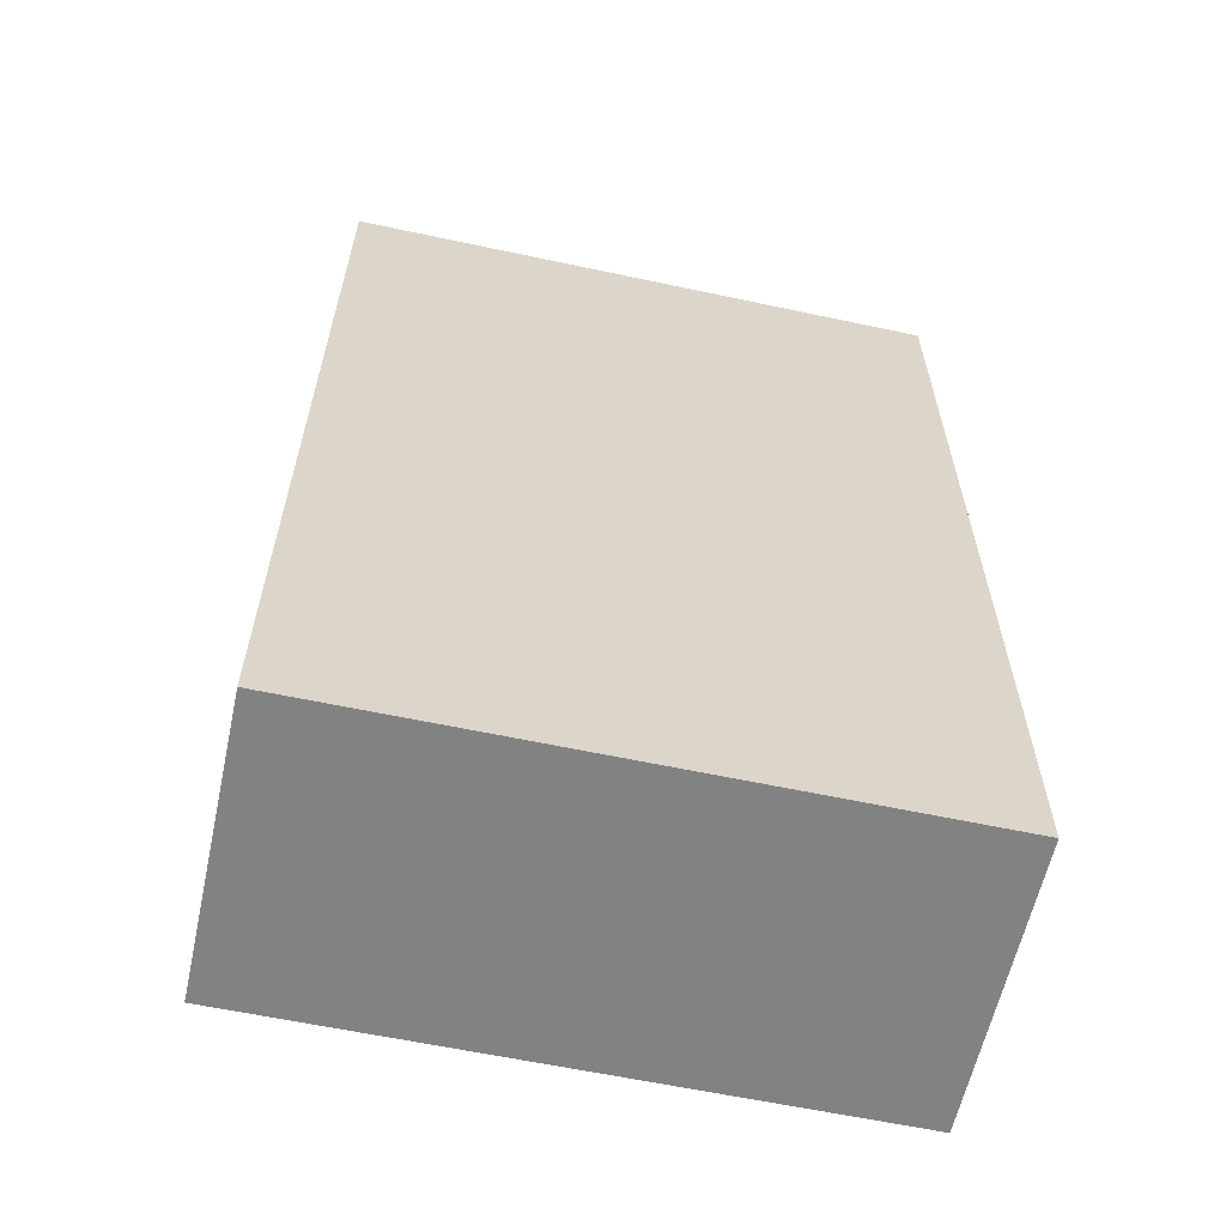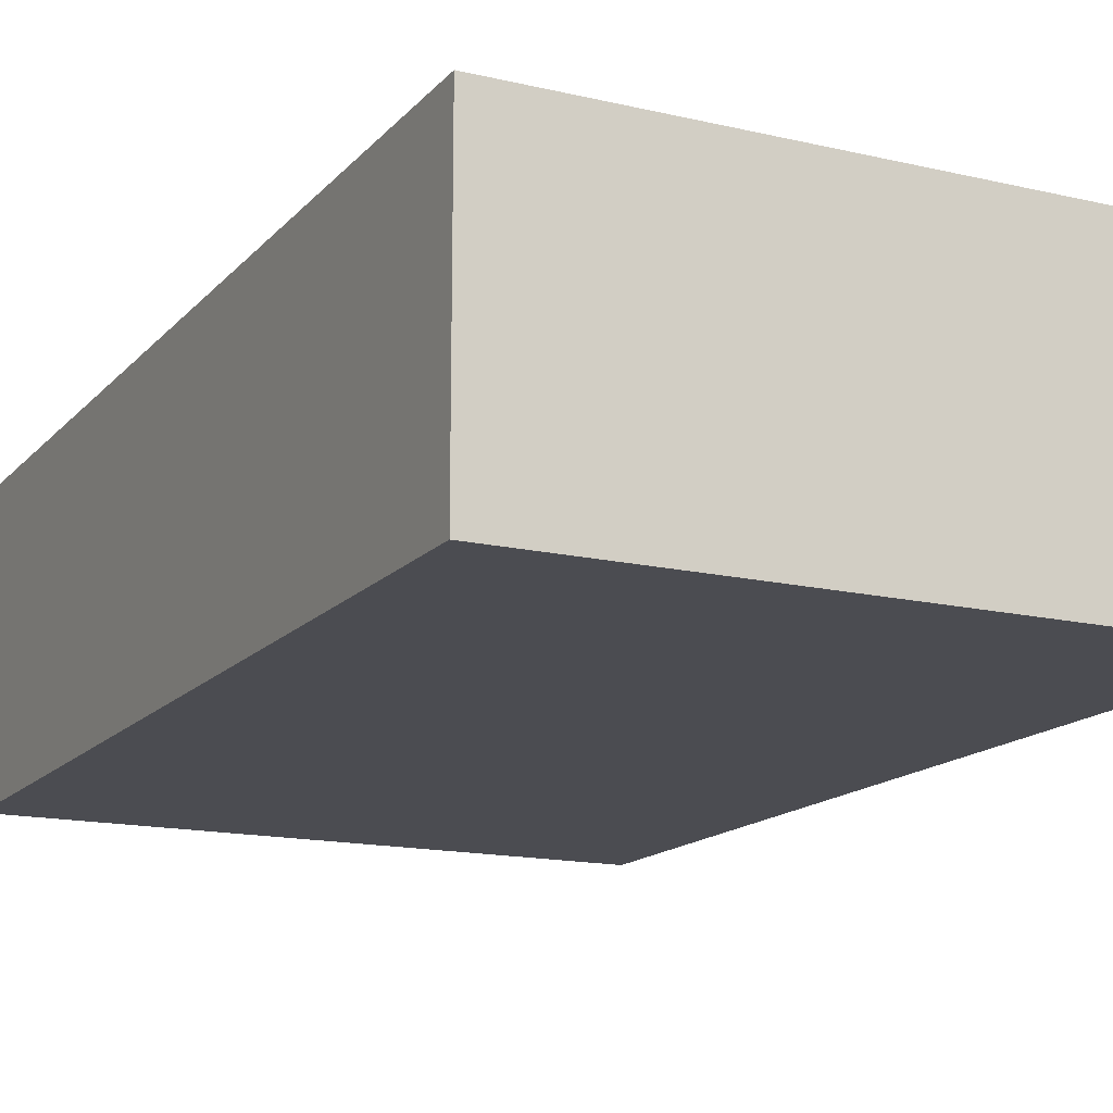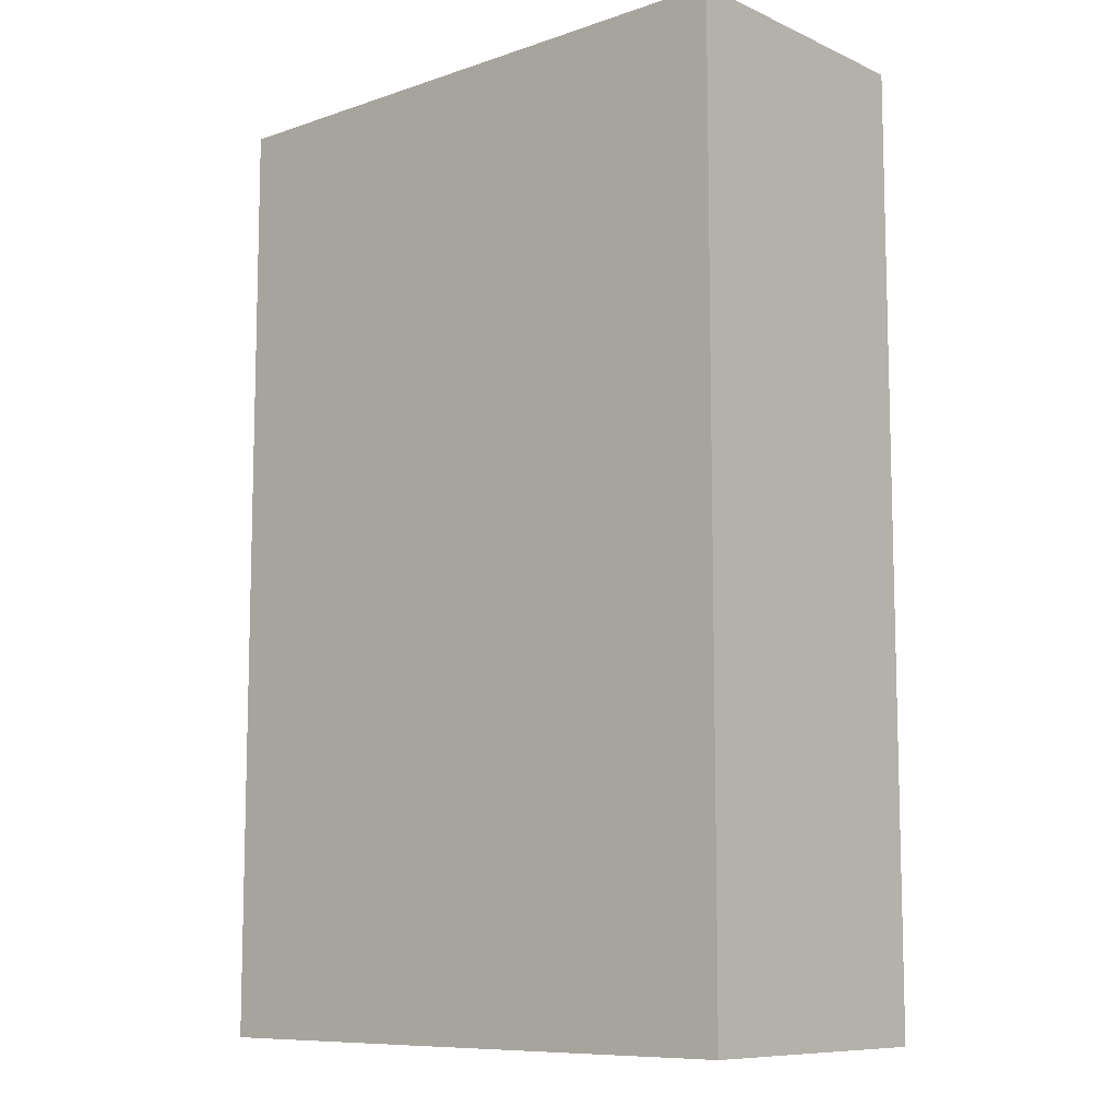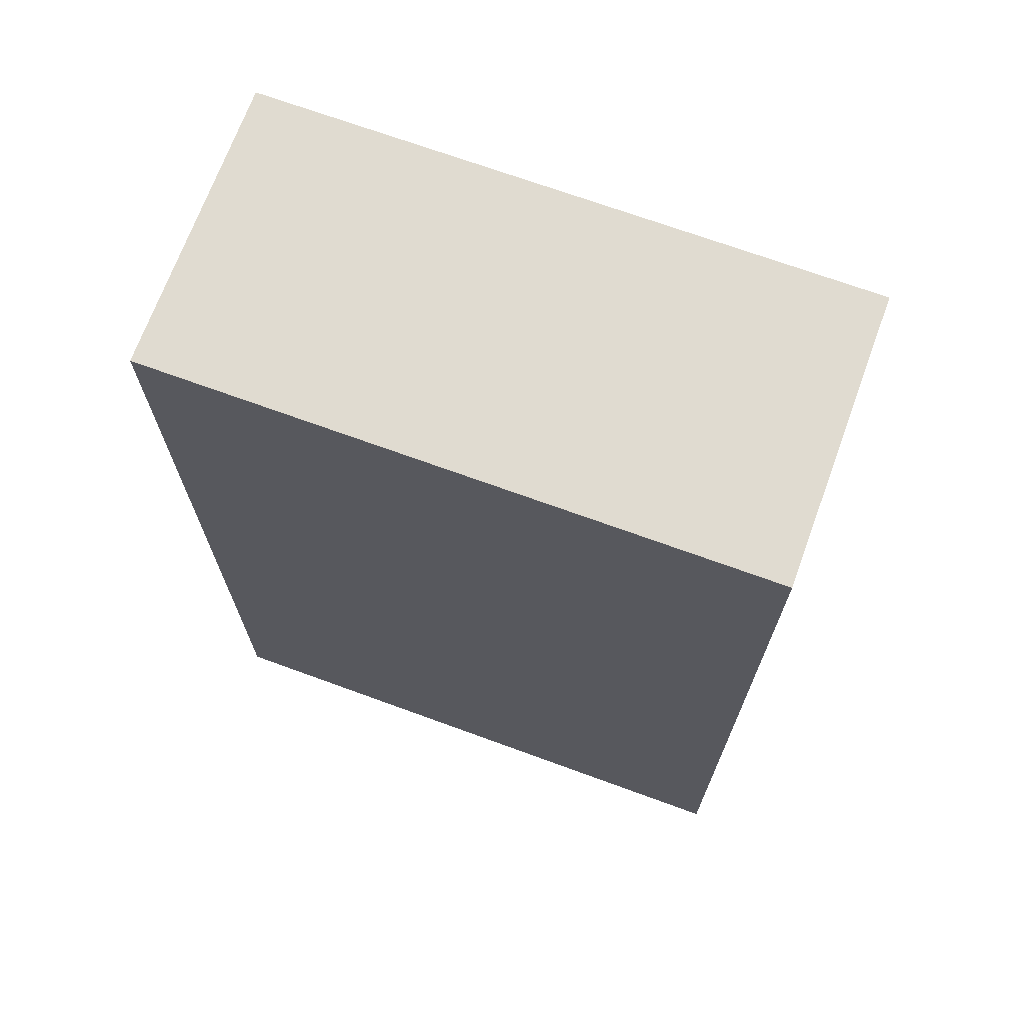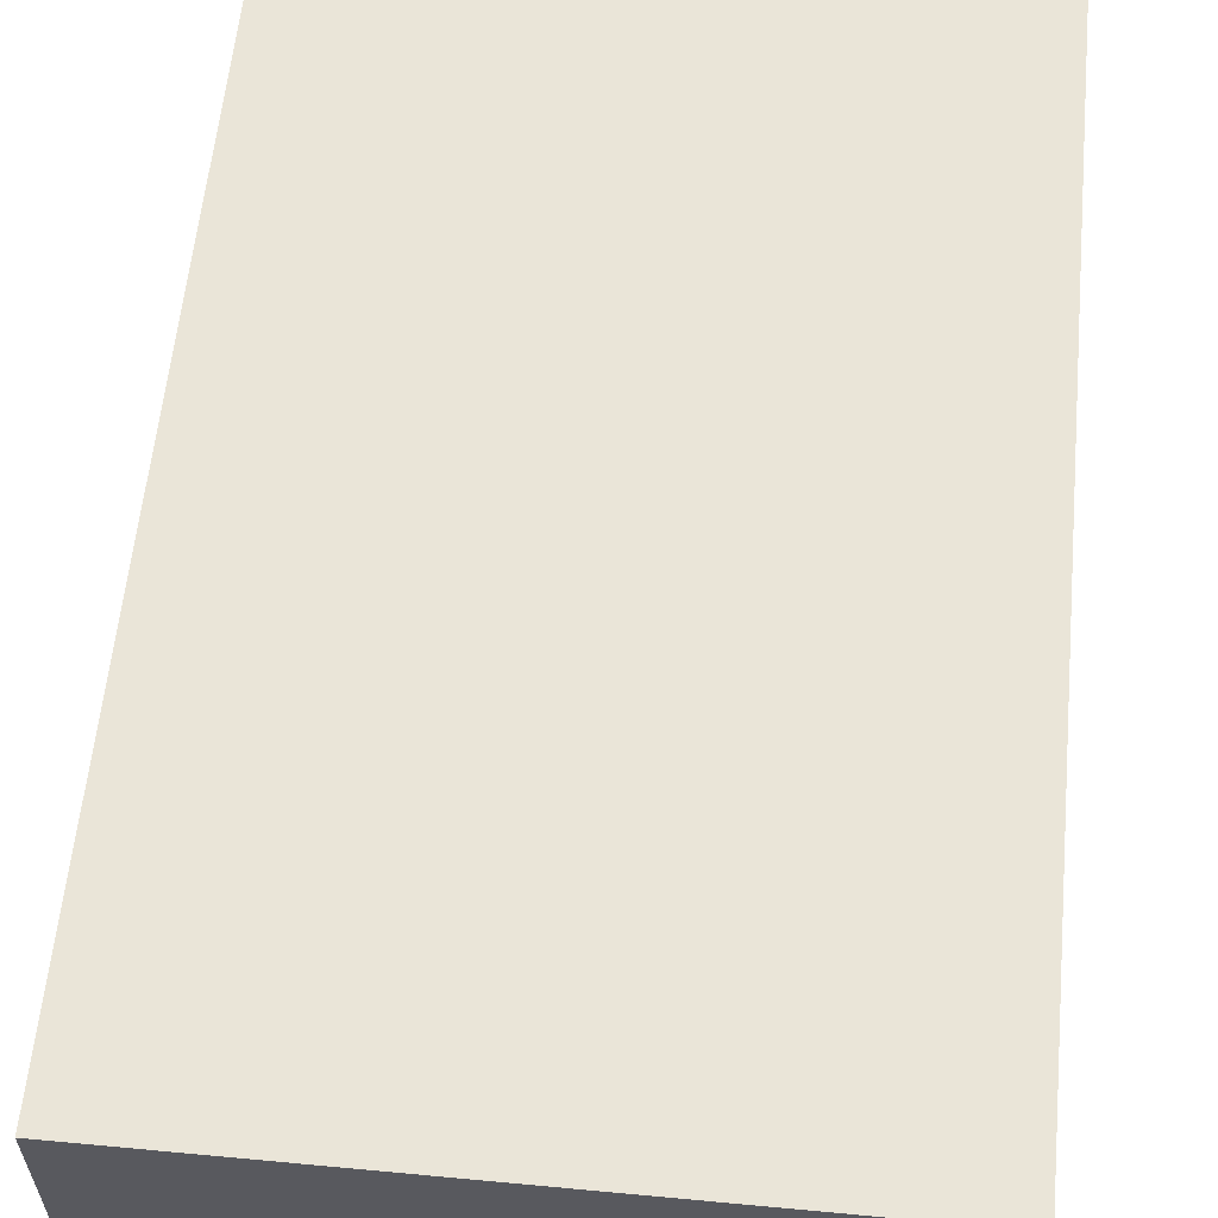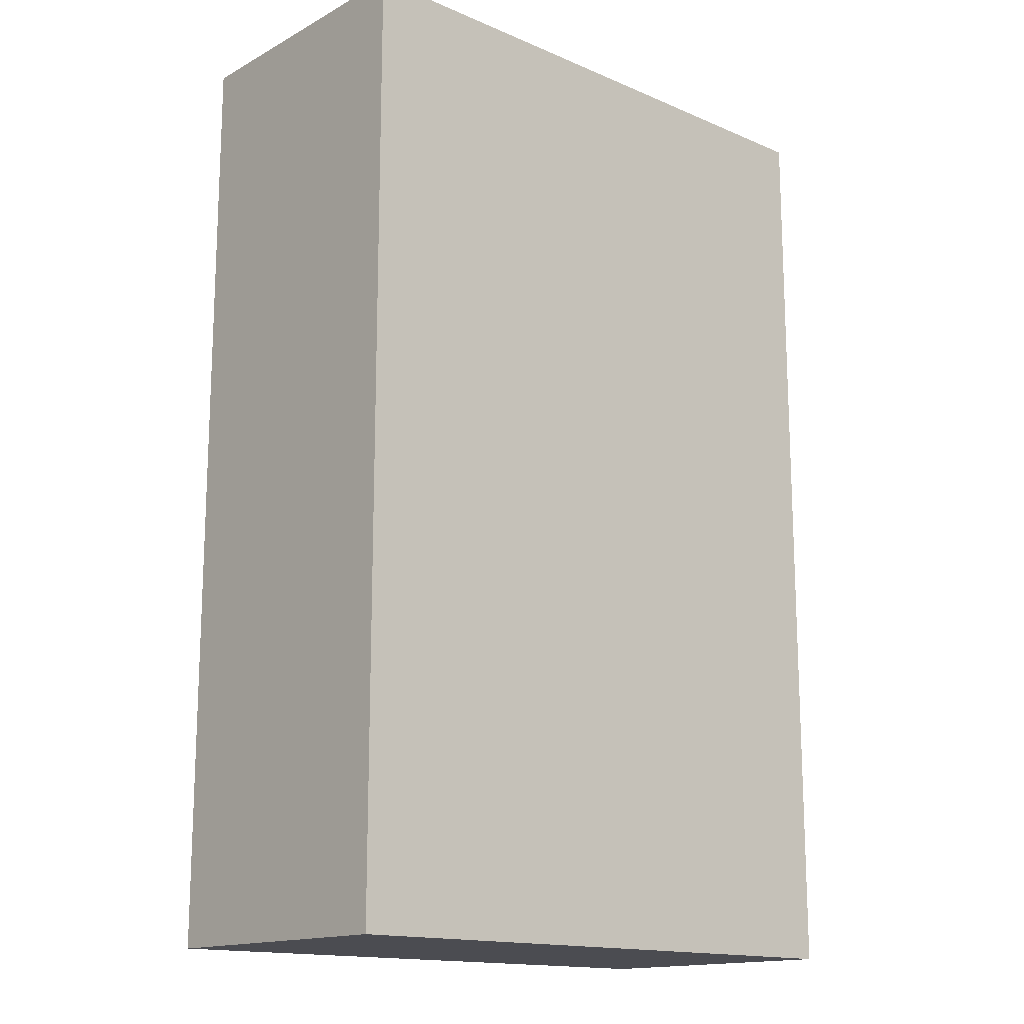
<metadata>
{"format":"obj","ext":"obj","renderer":"f3d","projection":"perspective","resolution":1024,"background":"white","views":[{"elev":-60.9,"azim":167.7,"up":"+Z"},{"elev":-15.3,"azim":153.6,"up":"+Y"},{"elev":-9.4,"azim":41.3,"up":"+Z"},{"elev":70.2,"azim":-159.9,"up":"+Z"},{"elev":59.4,"azim":-174.5,"up":"+Y"},{"elev":-15.4,"azim":138.2,"up":"+Z"}]}
</metadata>
<code>
o castle_floor.001
v -26.29 0.1244 125.5
v -26.29 -23.84 46.13
v -26.29 -23.84 125.5
v -26.29 0.1244 46.13
v 24.37 -23.84 46.13
v 24.37 0.1244 46.13
v 24.37 -23.84 125.5
v 24.37 0.1244 125.5
f 1 2 3
f 4 5 2
f 6 7 5
f 8 3 7
f 5 3 2
f 4 8 6
f 1 4 2
f 4 6 5
f 6 8 7
f 8 1 3
f 5 7 3
f 4 1 8

</code>
